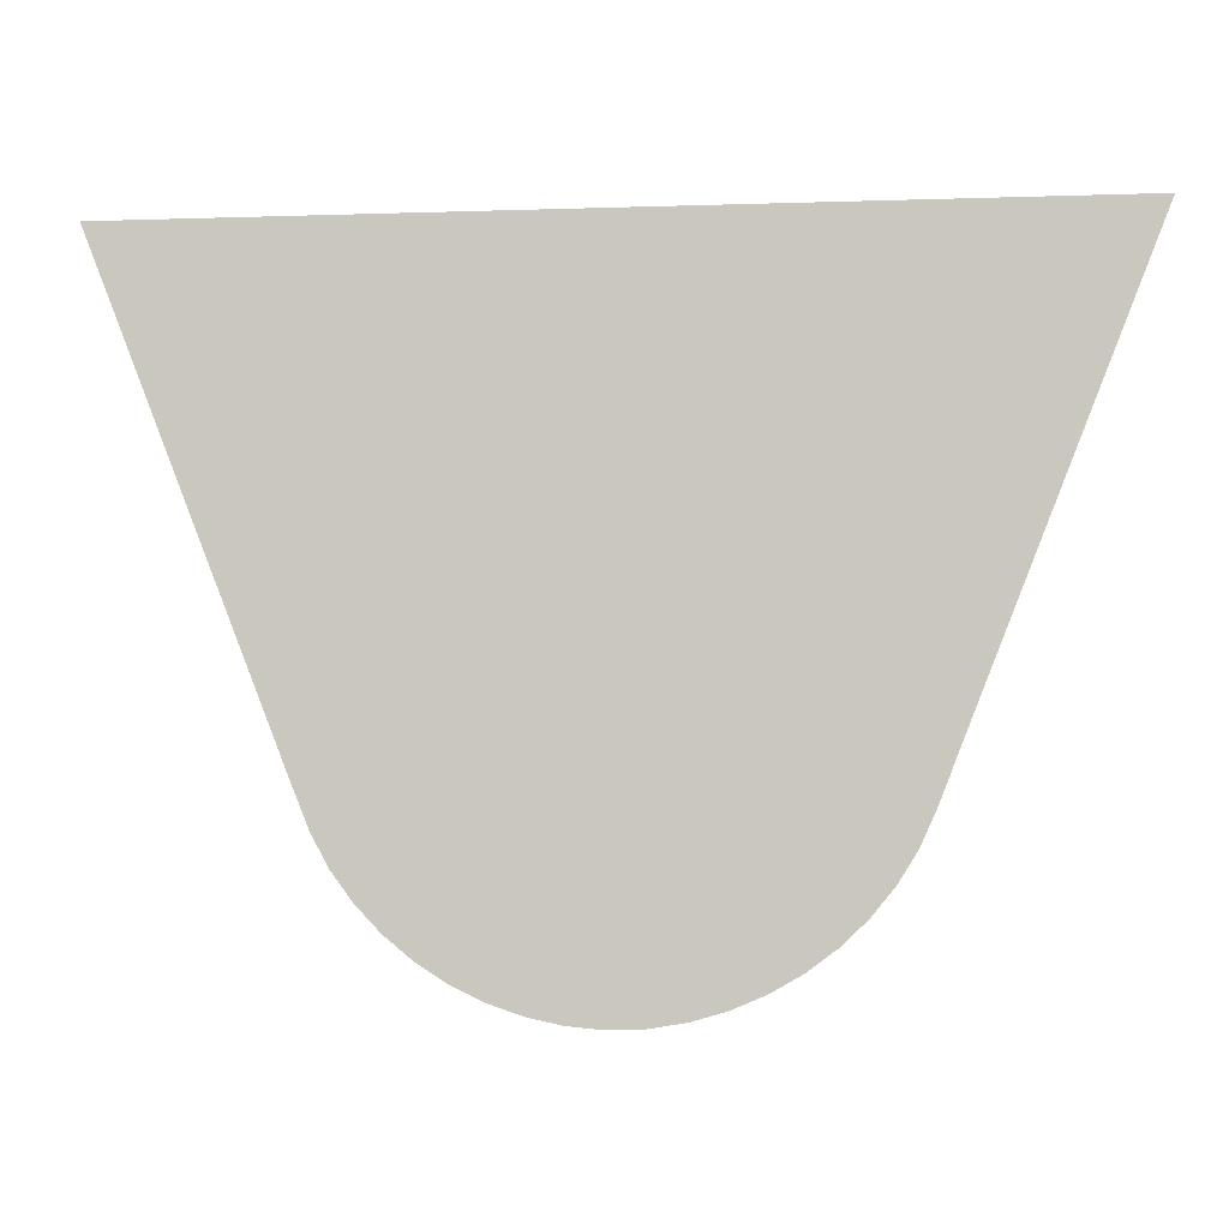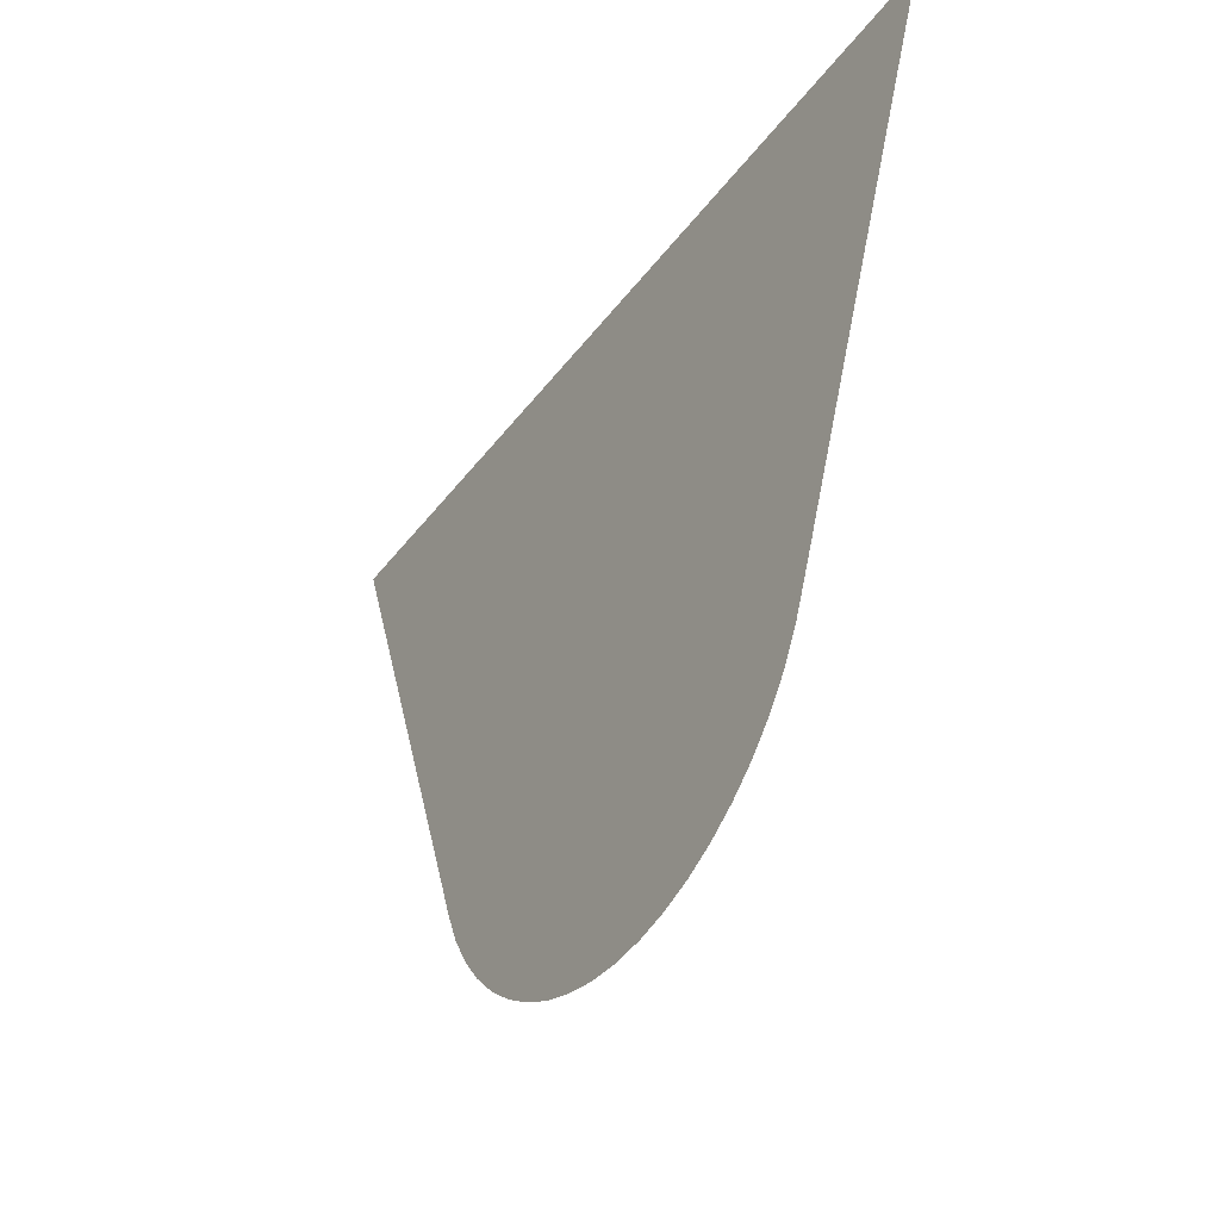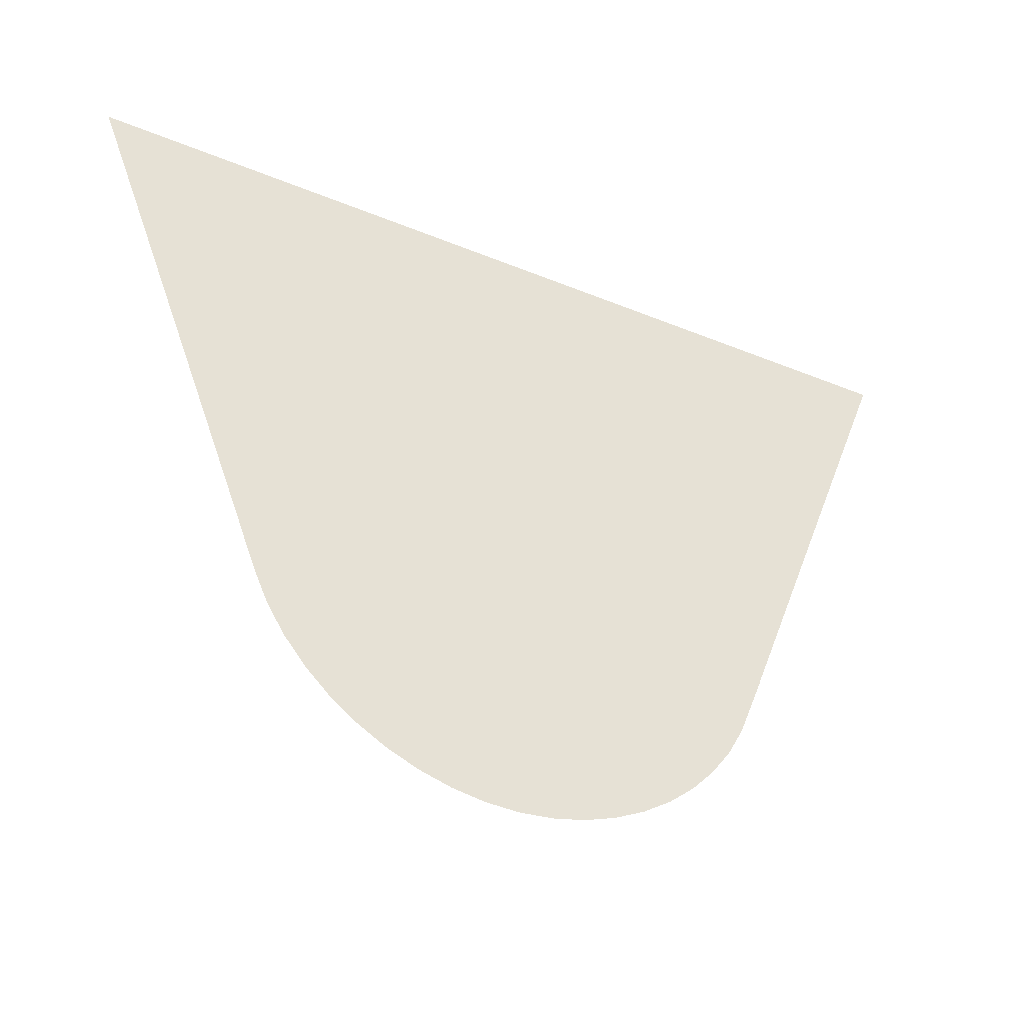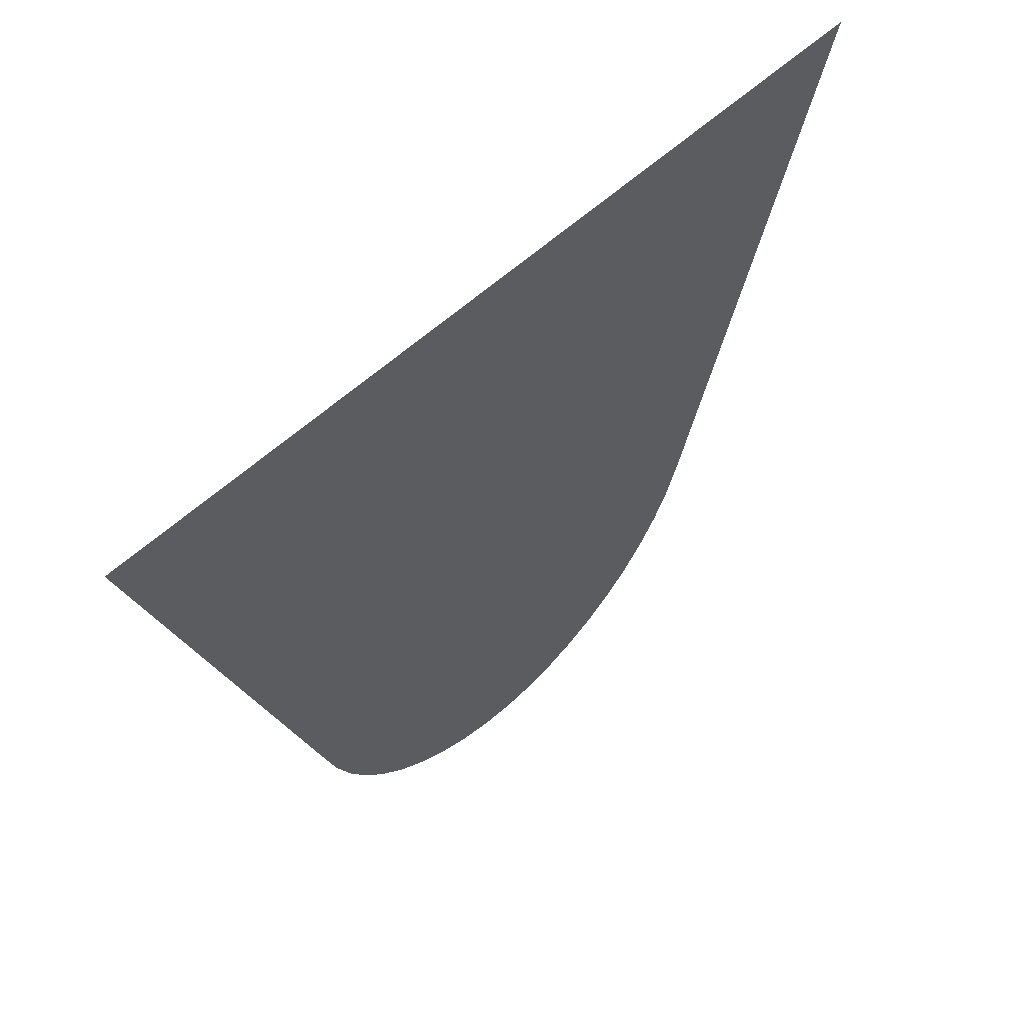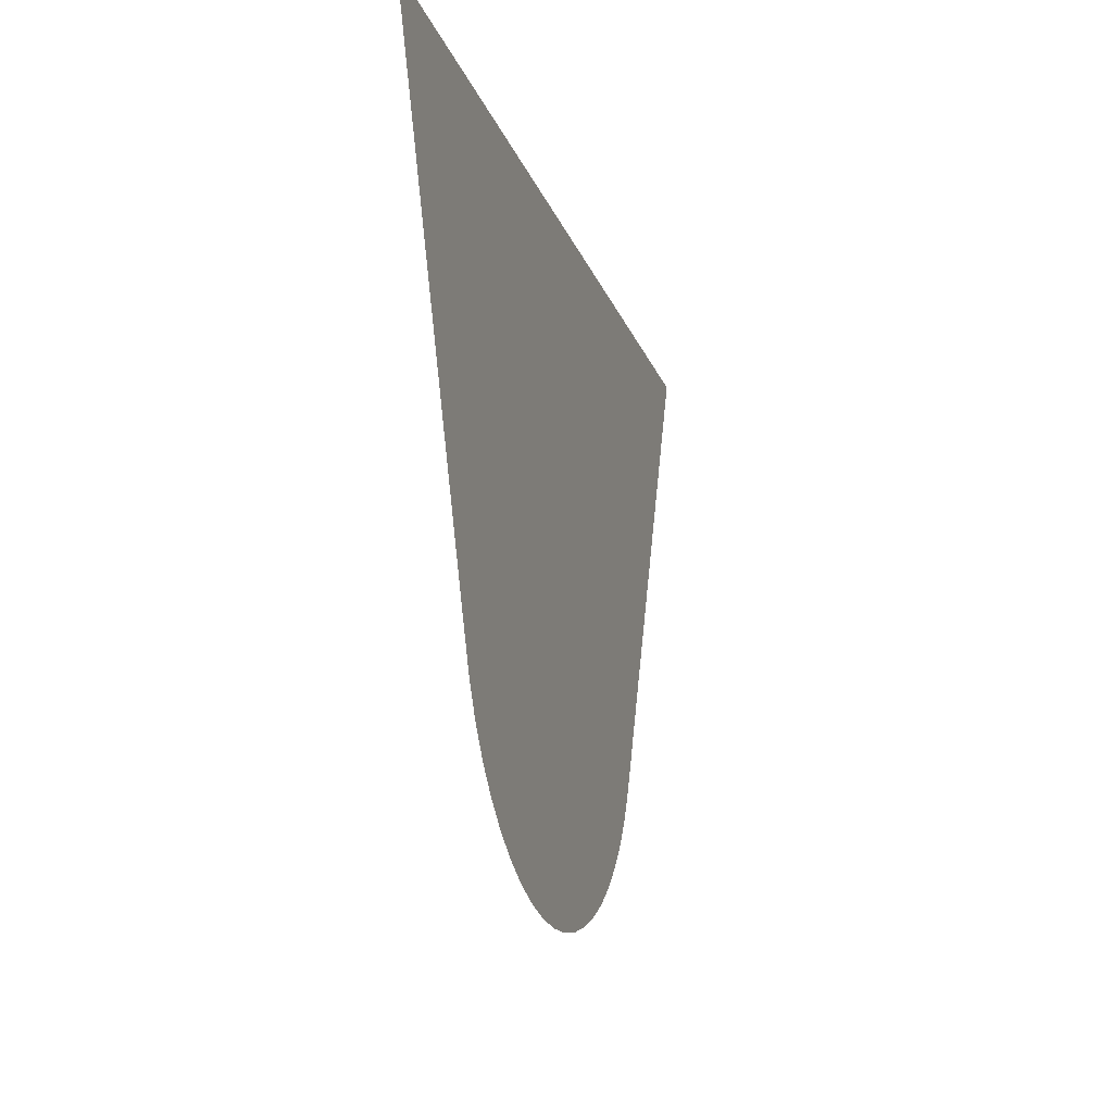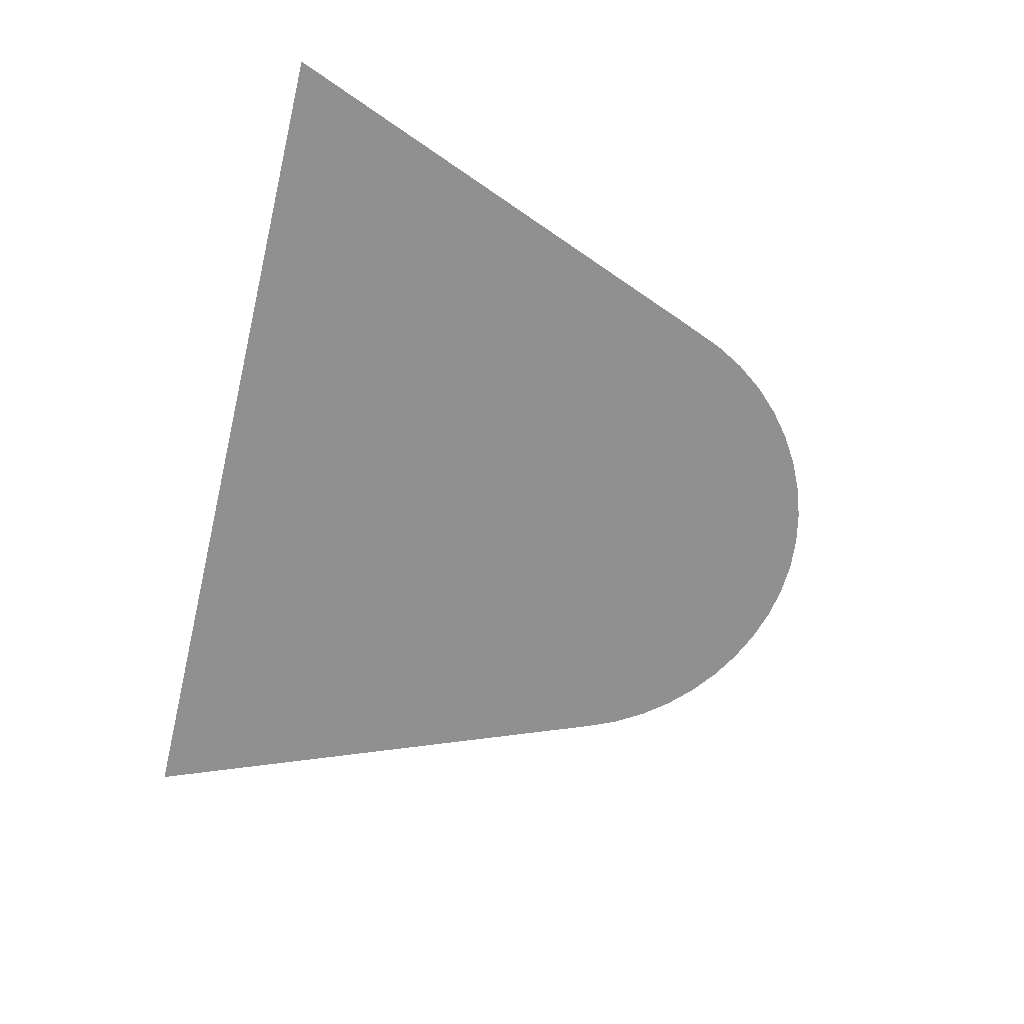
<metadata>
{"format":"obj","ext":"obj","renderer":"f3d","projection":"perspective","resolution":1024,"background":"white","views":[{"elev":-4.0,"azim":6.7,"up":"+Y"},{"elev":-37.6,"azim":-121.9,"up":"+Y"},{"elev":-38.2,"azim":152.4,"up":"+Y"},{"elev":51.7,"azim":-46.4,"up":"+Y"},{"elev":-17.6,"azim":-74.3,"up":"+Y"},{"elev":-65.4,"azim":-103.5,"up":"+Z"}]}
</metadata>
<code>
v -47.38 6.747 35.38
v -47.58 6.789 35.38
v -47.76 6.853 35.38
v -47.94 6.94 35.38
v -48.11 7.047 35.38
v -48.26 7.173 35.38
v -48.4 7.318 35.38
v -48.52 7.479 35.38
v -48.61 7.656 35.38
v -48.76 8.019 35.38
v -48.77 8.039 35.38
v -49.8 10.65 35.38
v -44.49 10.65 35.38
v -45.55 7.959 35.38
v -45.56 7.947 35.38
v -45.63 7.765 35.38
v -45.71 7.58 35.38
v -45.82 7.41 35.38
v -45.95 7.255 35.38
v -46.09 7.118 35.38
v -46.25 7 35.38
v -46.42 6.901 35.38
v -46.6 6.824 35.38
v -46.79 6.768 35.38
v -46.99 6.736 35.38
v -47.19 6.729 35.38
f 23 22 3
f 9 5 4
f 9 4 16
f 7 9 8
f 7 6 9
f 9 6 5
f 14 16 15
f 10 9 16
f 16 14 10
f 10 14 11
f 11 13 12
f 11 14 13
f 16 22 21
f 19 16 20
f 20 16 21
f 16 18 17
f 16 19 18
f 16 4 22
f 22 4 3
f 23 3 2
f 24 23 2
f 1 24 2
f 1 25 24
f 1 26 25

</code>
